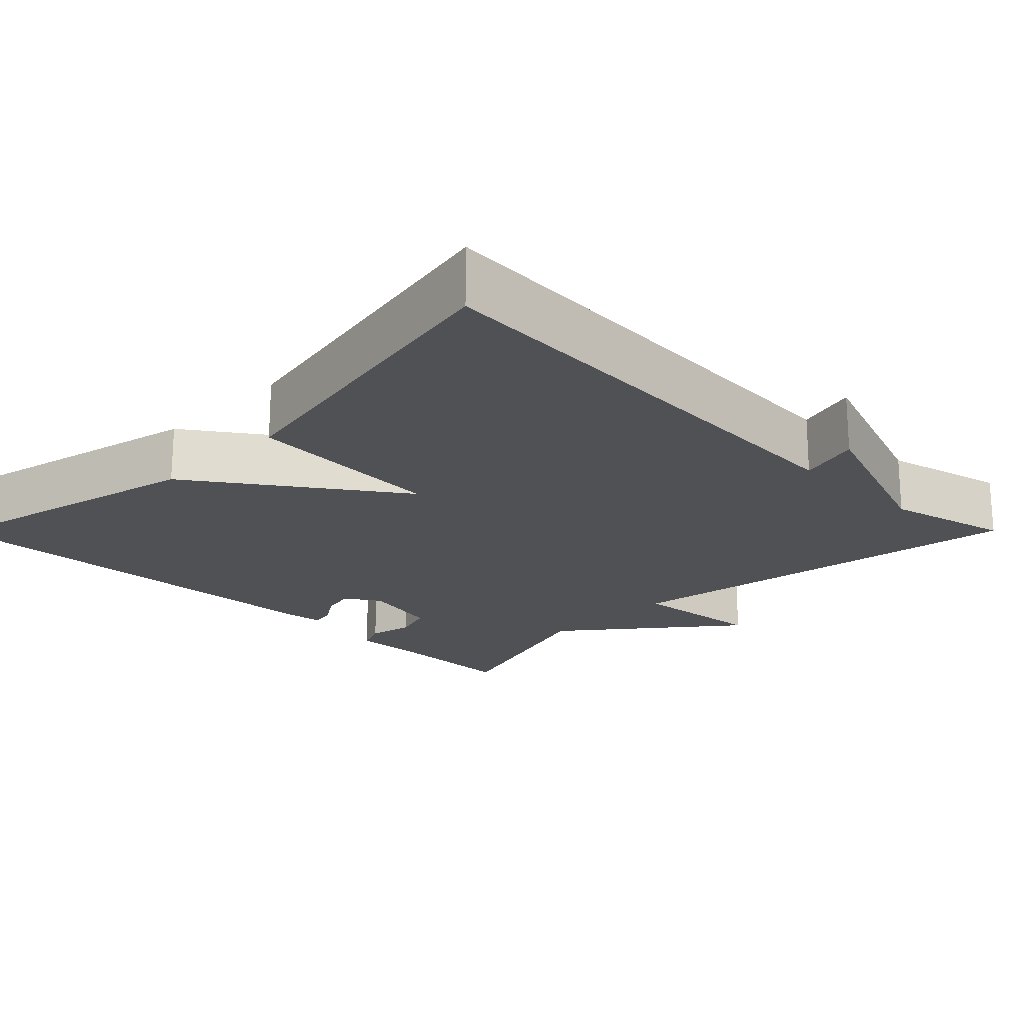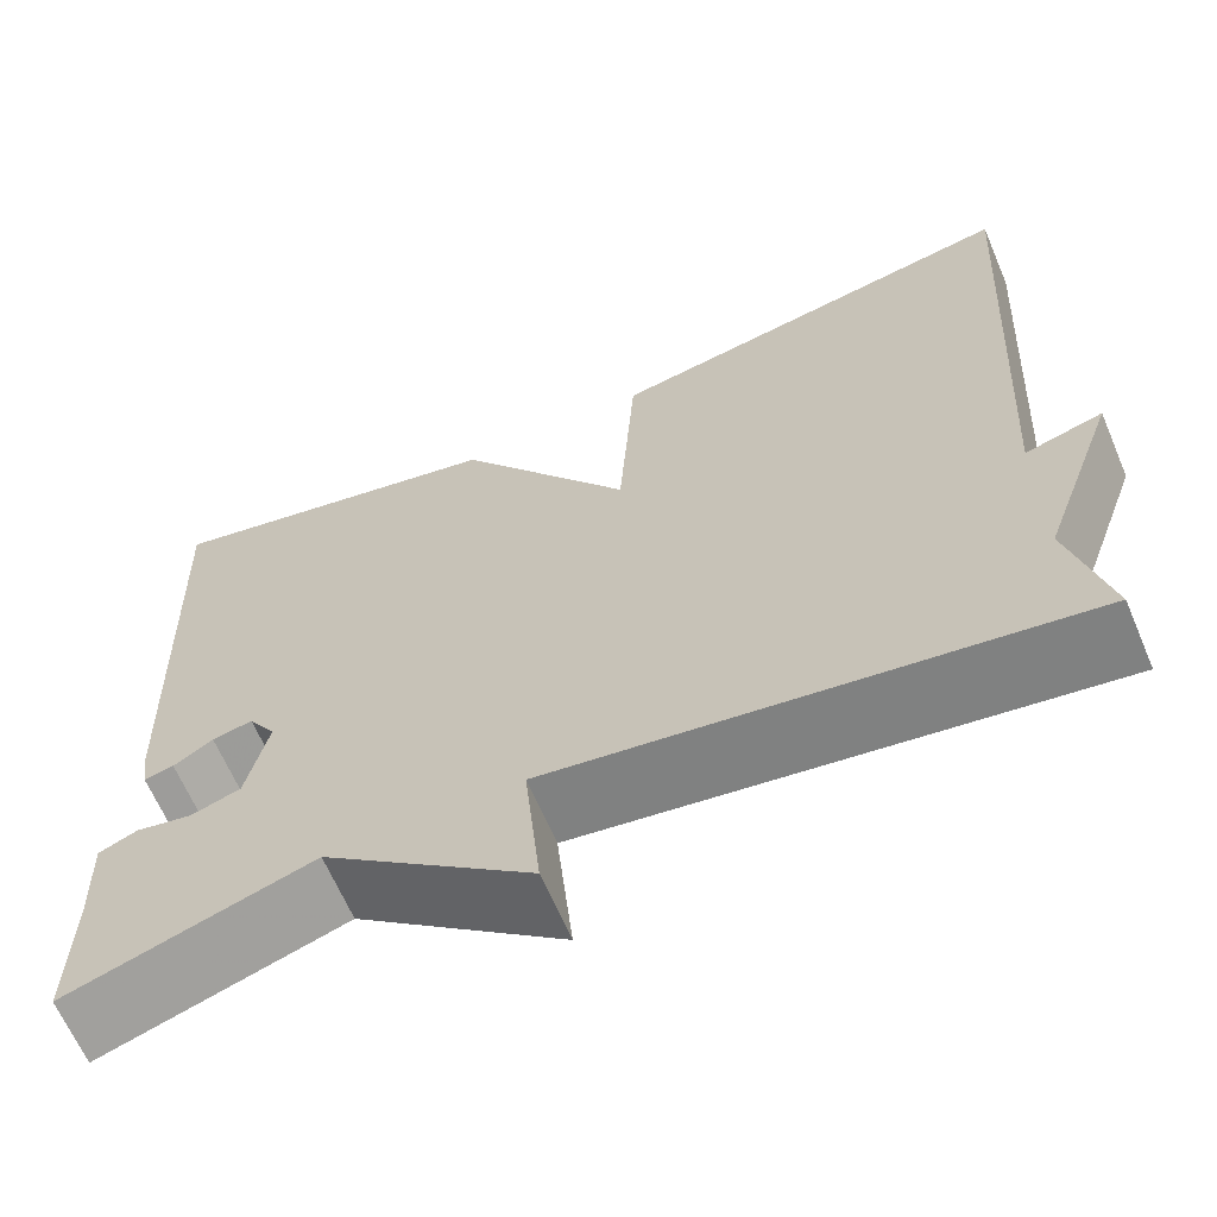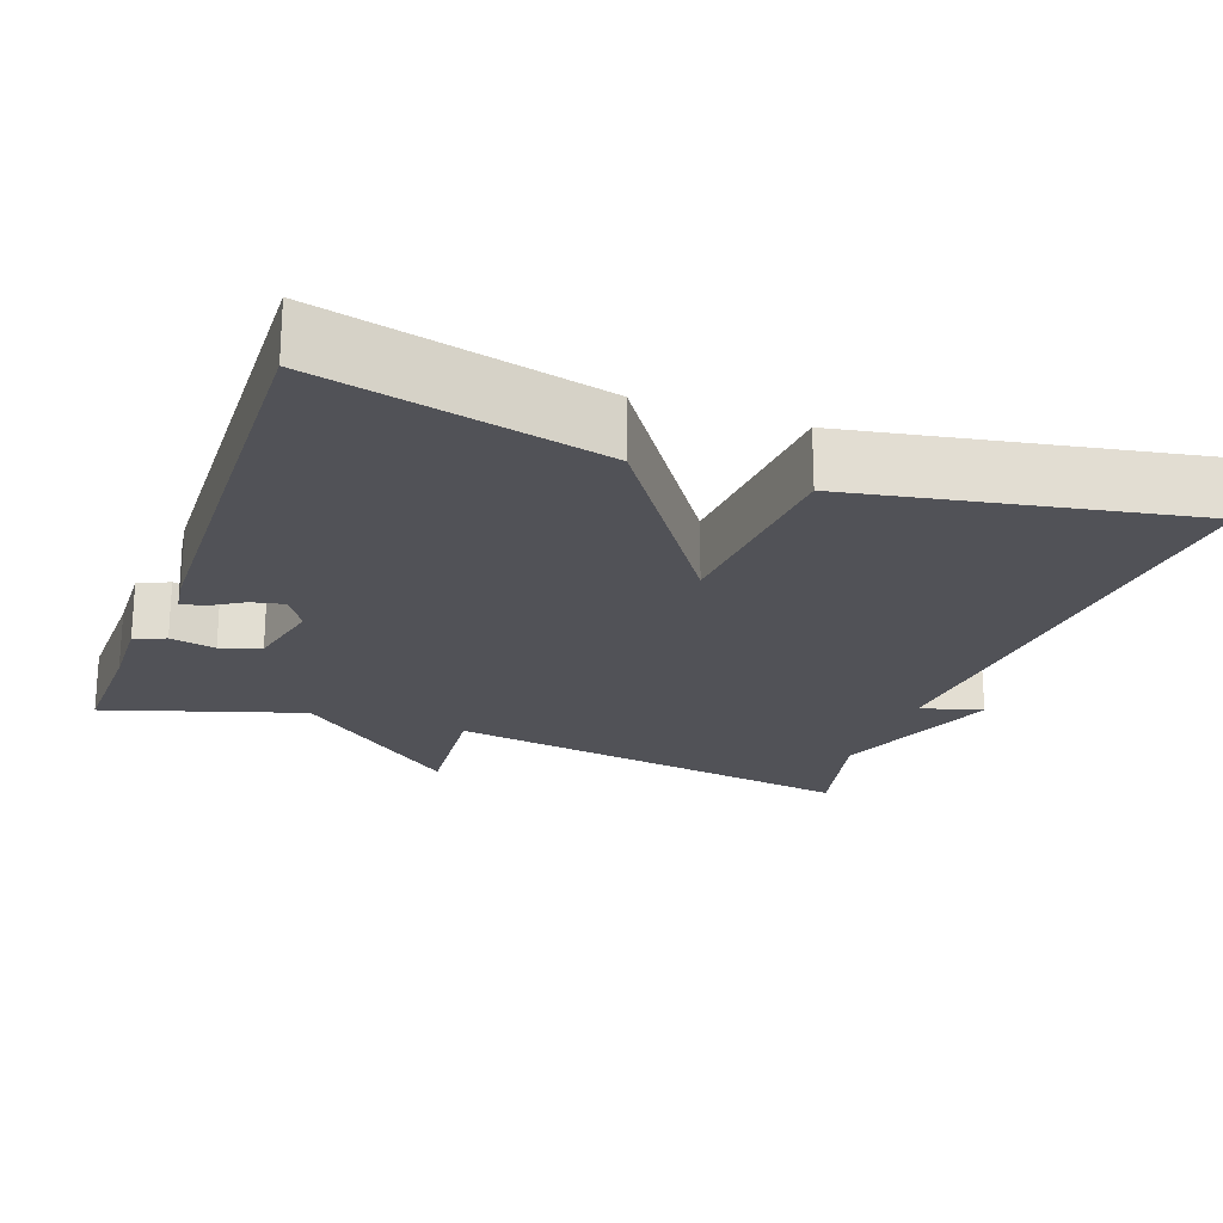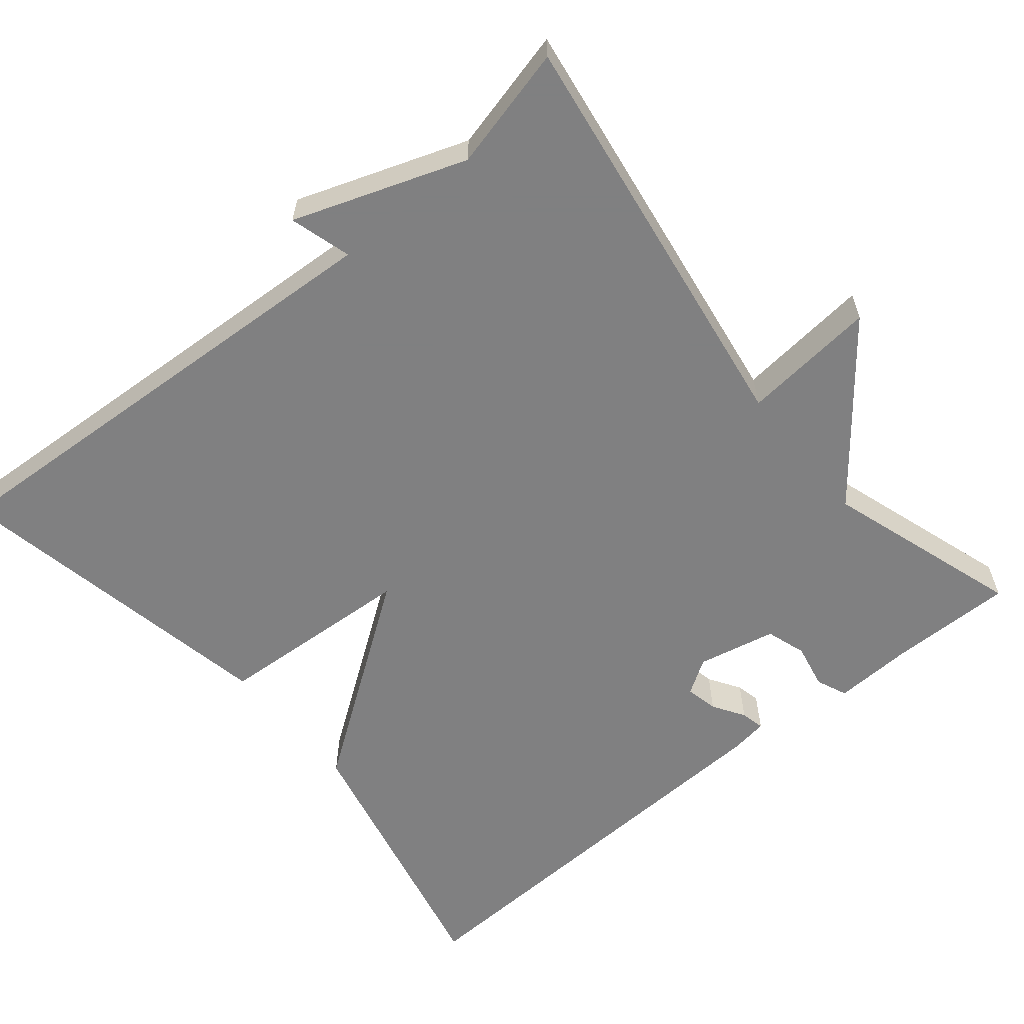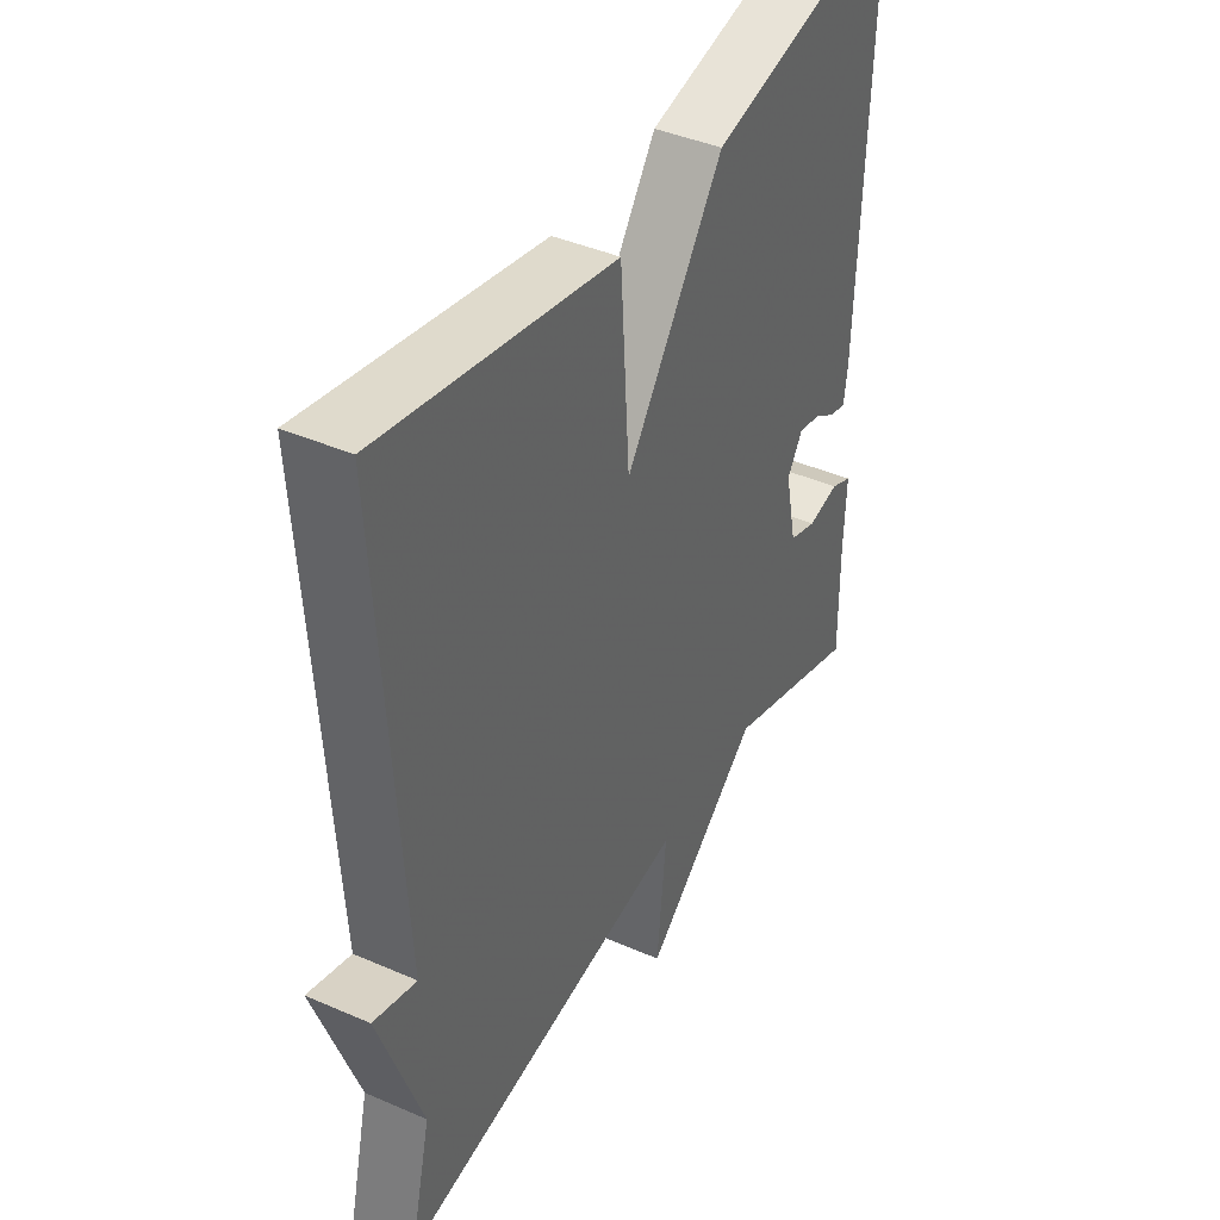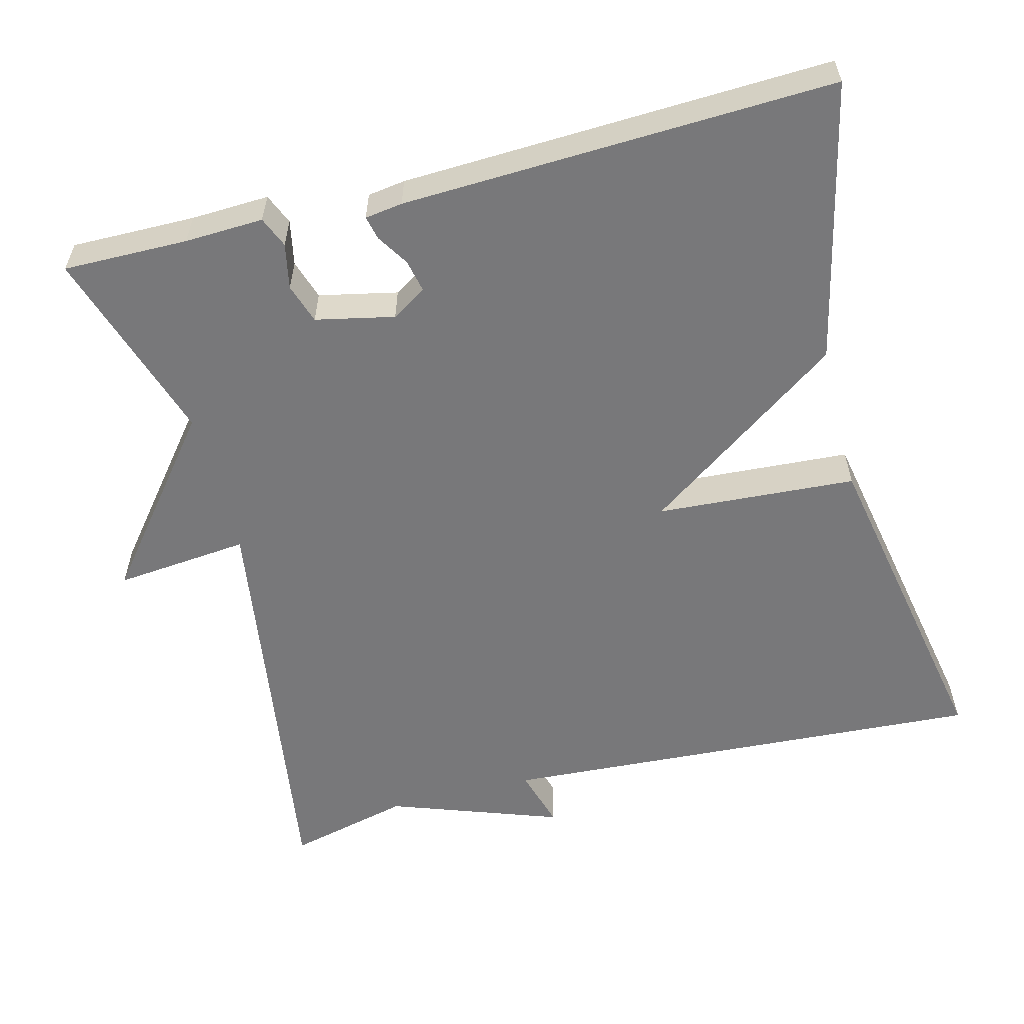
<metadata>
{"format":"obj","ext":"obj","renderer":"f3d","projection":"perspective","resolution":1024,"background":"white","views":[{"elev":-20.2,"azim":45.2,"up":"+Y"},{"elev":-64.9,"azim":23.1,"up":"+Z"},{"elev":-21.5,"azim":-20.2,"up":"+Y"},{"elev":-60.0,"azim":129.6,"up":"+Y"},{"elev":41.4,"azim":117.9,"up":"+Z"},{"elev":-57.5,"azim":-75.5,"up":"+Y"}]}
</metadata>
<code>
v 0.5 0.07 -0.5
v -0.045 0.07 -0.418
v -0.028 0.07 -0.593
v -0.245 0.07 -0.418
v -0.5 0.07 -0.5
v -0.498 0.07 -0.338
v -0.502 0.07 -0.236
v -0.462 0.07 -0.219
v -0.403 0.07 -0.231
v -0.351 0.07 -0.214
v -0.329 0.07 -0.112
v -0.358 0.07 -0.067
v -0.4 0.07 -0.076
v -0.441 0.07 -0.102
v -0.472 0.07 -0.109
v -0.479 0.07 -0.06
v -0.5 0.07 0.5
v -0.135 0.07 0.417
v 0.048 0.07 0.157
v 0.065 0.07 0.417
v 0.5 0.07 0.5
v 0.461 0.07 -0.14
v 0.541 0.07 -0.117
v 0.461 0.07 -0.34
v 0.5 0 -0.5
v -0.045 0 -0.418
v -0.028 0 -0.593
v -0.245 0 -0.418
v -0.5 0 -0.5
v -0.498 0 -0.338
v -0.502 0 -0.236
v -0.462 0 -0.219
v -0.403 0 -0.231
v -0.351 0 -0.214
v -0.329 0 -0.112
v -0.358 0 -0.067
v -0.4 0 -0.076
v -0.441 0 -0.102
v -0.472 0 -0.109
v -0.479 0 -0.06
v -0.5 0 0.5
v -0.135 0 0.417
v 0.048 0 0.157
v 0.065 0 0.417
v 0.5 0 0.5
v 0.461 0 -0.14
v 0.541 0 -0.117
v 0.461 0 -0.34
f 22 23 24
f 19 20 21 22
f 19 22 24
f 17 18 19
f 16 17 19
f 15 16 19
f 13 14 15
f 13 15 19
f 12 13 19
f 24 1 2
f 19 24 2
f 12 19 2
f 11 12 2
f 6 7 8 9
f 6 9 10
f 5 6 10
f 4 5 10
f 4 10 11
f 3 4 11
f 2 3 11
f 48 47 46
f 46 45 44 43
f 48 46 43
f 43 42 41
f 43 41 40
f 43 40 39
f 39 38 37
f 43 39 37
f 43 37 36
f 26 25 48
f 26 48 43
f 26 43 36
f 26 36 35
f 33 32 31 30
f 34 33 30
f 34 30 29
f 34 29 28
f 35 34 28
f 35 28 27
f 35 27 26
f 1 25 26 2
f 2 26 27 3
f 3 27 28 4
f 4 28 29 5
f 5 29 30 6
f 6 30 31 7
f 7 31 32 8
f 8 32 33 9
f 9 33 34 10
f 10 34 35 11
f 11 35 36 12
f 12 36 37 13
f 13 37 38 14
f 14 38 39 15
f 15 39 40 16
f 16 40 41 17
f 17 41 42 18
f 18 42 43 19
f 19 43 44 20
f 20 44 45 21
f 21 45 46 22
f 22 46 47 23
f 23 47 48 24
f 24 48 25 1

</code>
